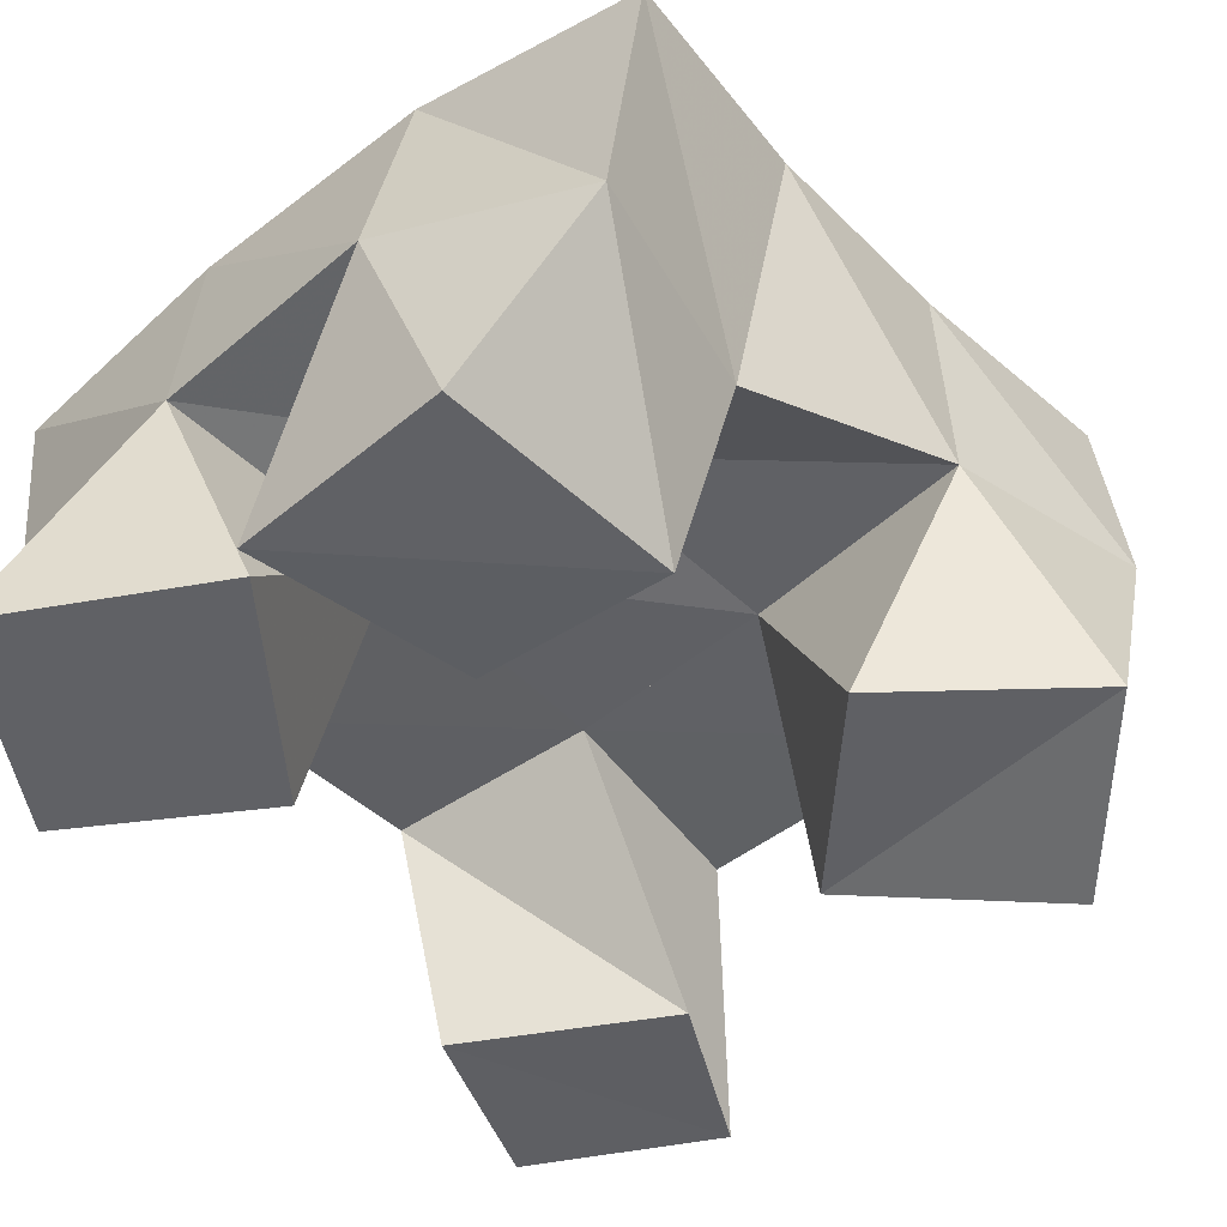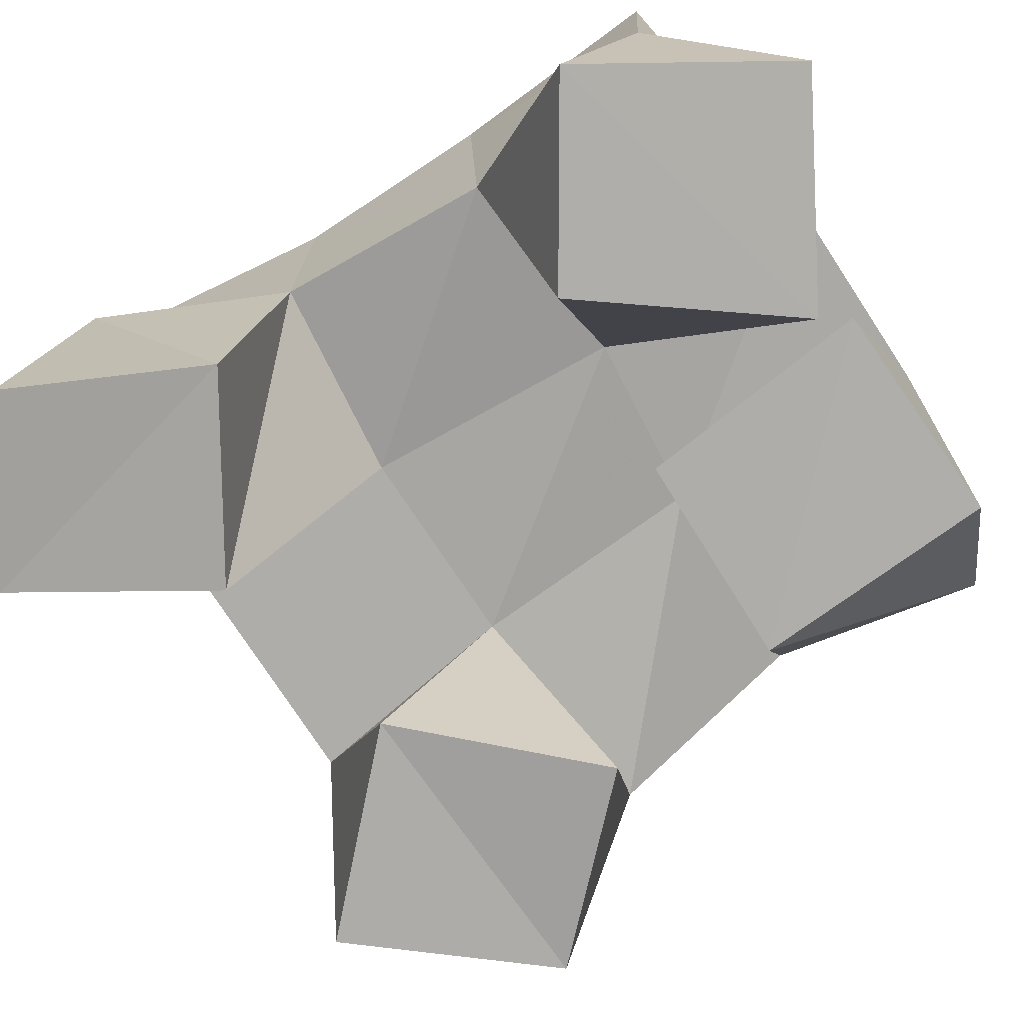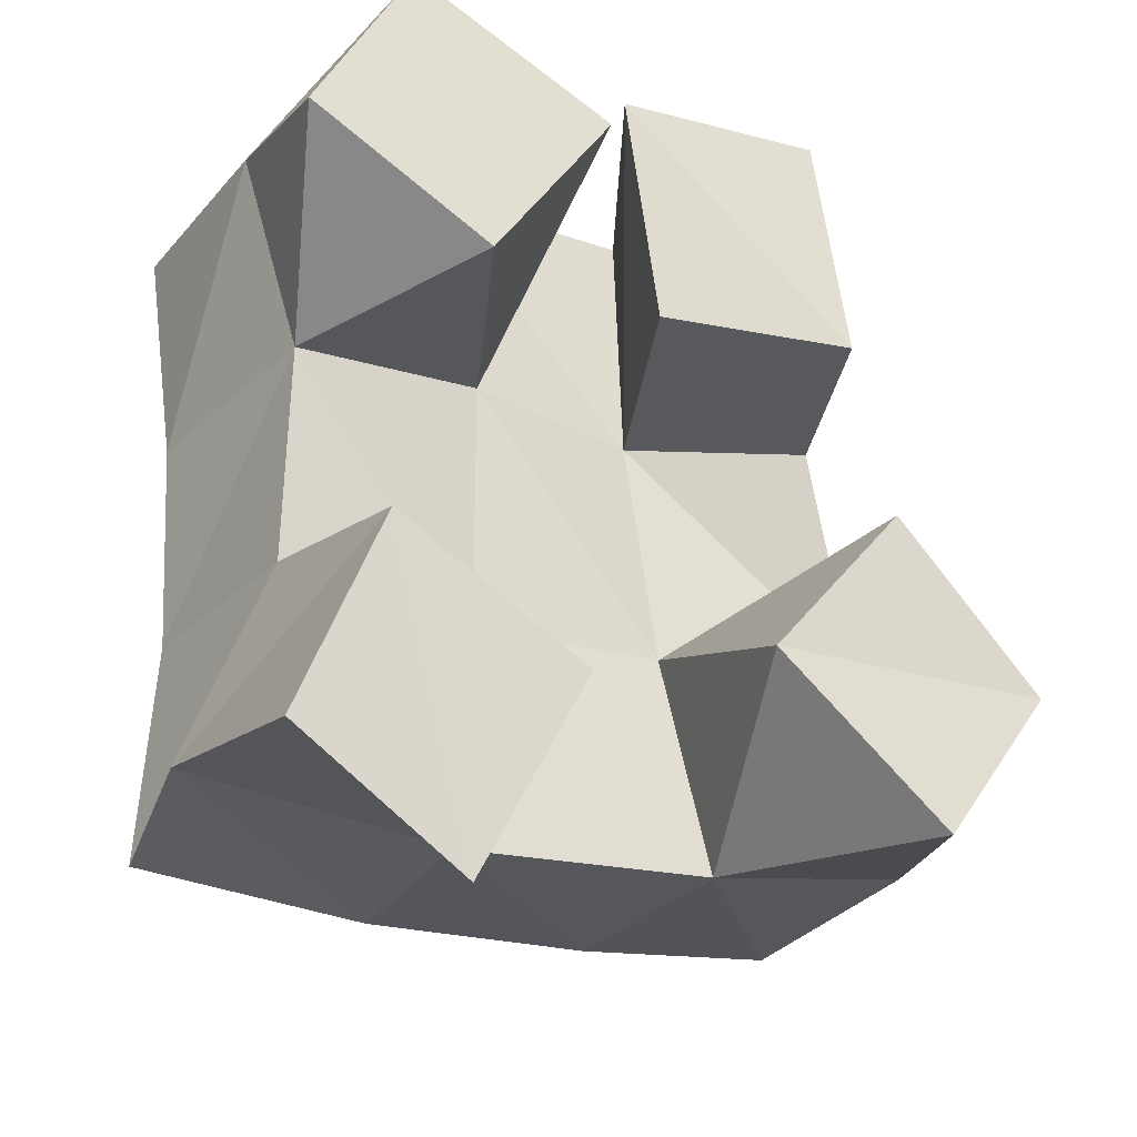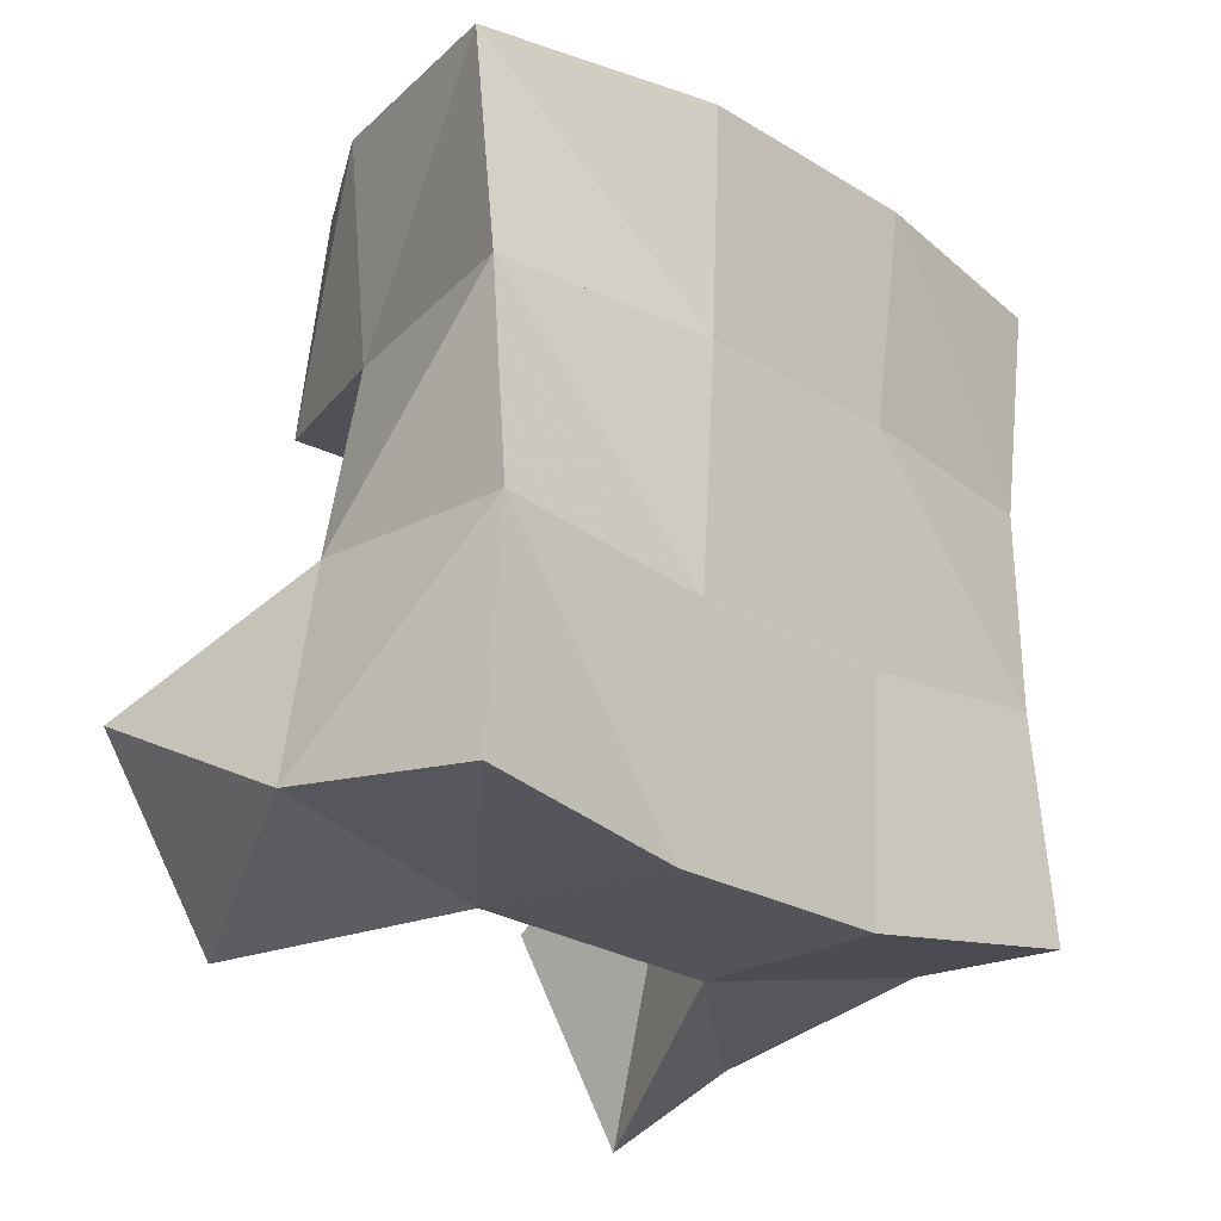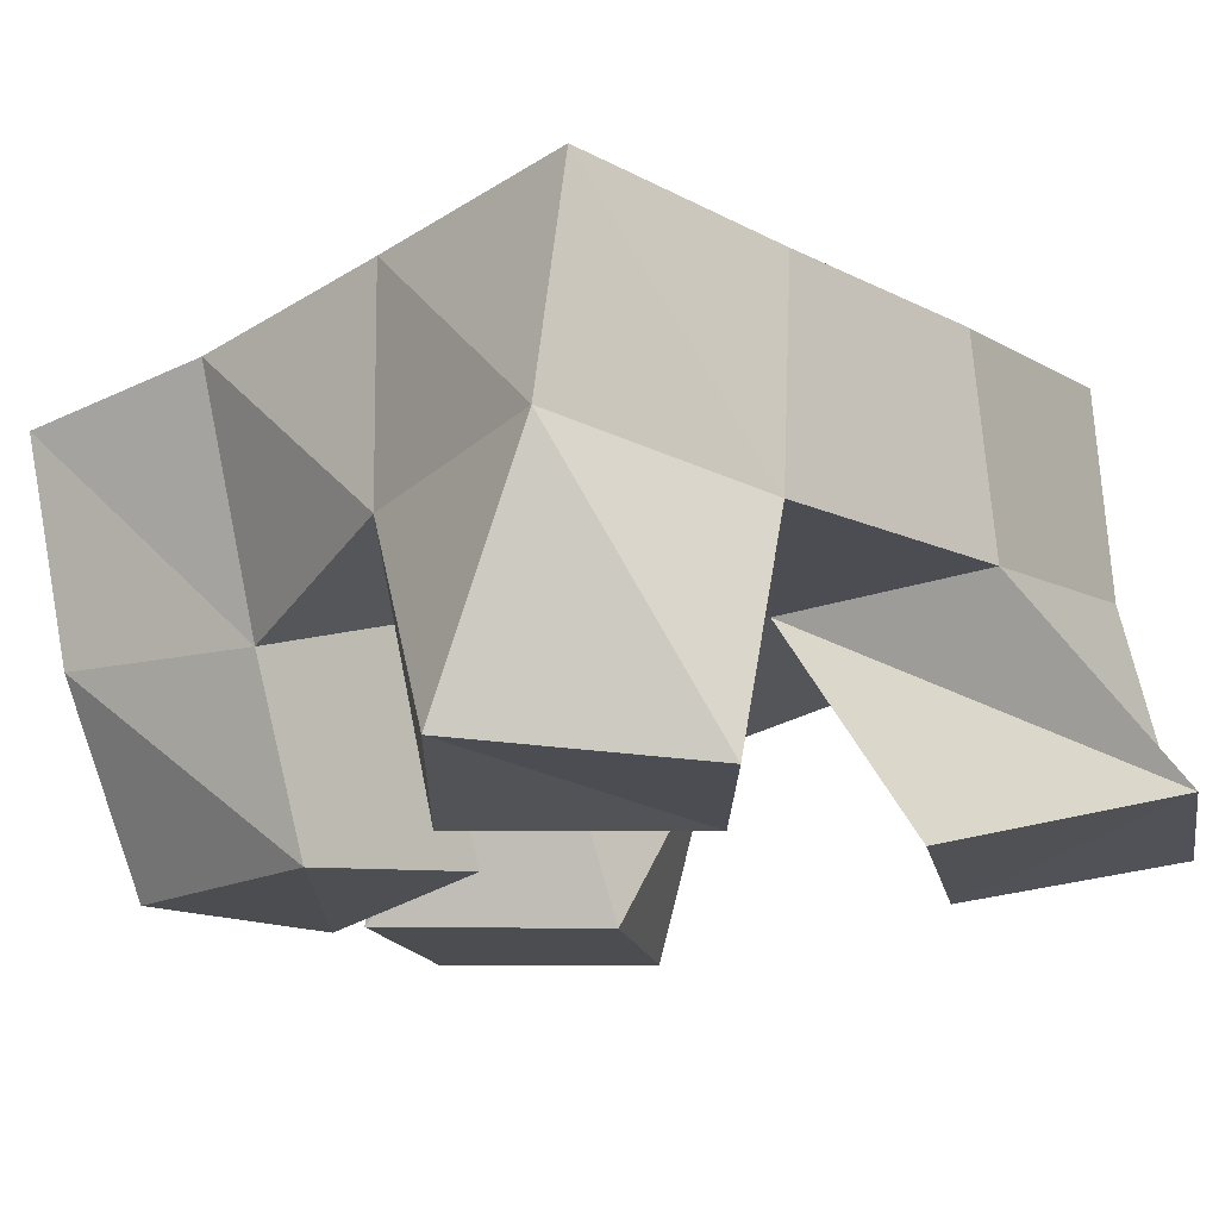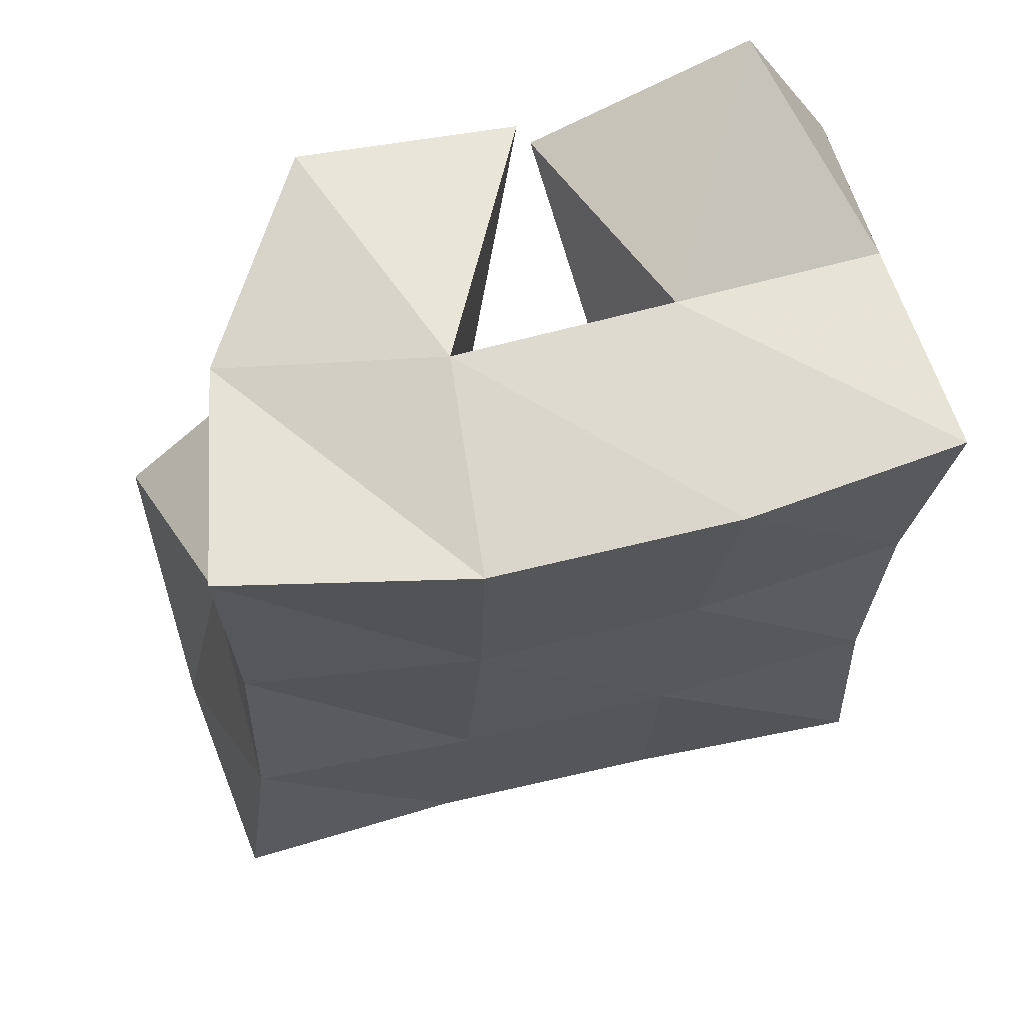
<metadata>
{"format":"obj","ext":"obj","renderer":"f3d","projection":"perspective","resolution":1024,"background":"white","views":[{"elev":-47.7,"azim":35.7,"up":"+Y"},{"elev":-77.4,"azim":-62.8,"up":"+Y"},{"elev":-31.7,"azim":-28.9,"up":"+Z"},{"elev":-17.6,"azim":135.6,"up":"+Z"},{"elev":-16.5,"azim":128.6,"up":"+Y"},{"elev":67.1,"azim":165.3,"up":"+Z"}]}
</metadata>
<code>
v 2.693 0.1056 0.08296
v 2.692 0.1603 0.0973
v 2.732 0.1093 0.0615
v 2.75 0.1529 0.09025
v 2.709 0.1 0.1282
v 2.707 0.1484 0.1416
v 2.753 0.1018 0.1063
v 2.752 0.1517 0.1406
v 2.771 0.1056 0.1981
v 2.79 0.1531 0.1987
v 2.816 0.1 0.2023
v 2.83 0.1395 0.2027
v 2.76 0.1005 0.2483
v 2.789 0.1547 0.257
v 2.808 0.1 0.2548
v 2.836 0.1412 0.2493
v 2.729 0.1 0.1965
v 2.705 0.1419 0.1899
v 2.758 0.1014 0.2419
v 2.75 0.1478 0.1987
v 2.687 0.1001 0.218
v 2.691 0.1438 0.2362
v 2.71 0.1016 0.2633
v 2.74 0.1518 0.2516
v 2.832 0.1 0.09019
v 2.809 0.1518 0.09686
v 2.862 0.1052 0.1308
v 2.861 0.1569 0.1099
v 2.793 0.1 0.1219
v 2.797 0.1523 0.1458
v 2.825 0.1001 0.1622
v 2.848 0.1512 0.156
v 2.701 0.2041 0.09626
v 2.752 0.2001 0.09308
v 2.701 0.1992 0.1461
v 2.75 0.2004 0.1447
v 2.696 0.1935 0.1917
v 2.745 0.1989 0.197
v 2.689 0.1925 0.2398
v 2.739 0.1997 0.2462
v 2.805 0.1998 0.0976
v 2.799 0.2004 0.1486
v 2.794 0.1997 0.201
v 2.793 0.2005 0.2505
v 2.855 0.2041 0.1073
v 2.847 0.2001 0.1575
v 2.845 0.1934 0.2048
v 2.846 0.1889 0.252
f 1 2 4
f 3 1 4
f 2 6 8
f 4 2 8
f 6 5 7
f 8 6 7
f 5 1 3
f 7 5 3
f 8 7 3
f 4 8 3
f 2 1 5
f 6 2 5
f 9 10 12
f 11 9 12
f 10 14 16
f 12 10 16
f 14 13 15
f 16 14 15
f 13 9 11
f 15 13 11
f 16 15 11
f 12 16 11
f 10 9 13
f 14 10 13
f 17 18 20
f 19 17 20
f 18 22 24
f 20 18 24
f 22 21 23
f 24 22 23
f 21 17 19
f 23 21 19
f 24 23 19
f 20 24 19
f 18 17 21
f 22 18 21
f 25 26 28
f 27 25 28
f 26 30 32
f 28 26 32
f 30 29 31
f 32 30 31
f 29 25 27
f 31 29 27
f 32 31 27
f 28 32 27
f 26 25 29
f 30 26 29
f 2 33 34
f 4 2 34
f 33 35 36
f 34 33 36
f 35 6 8
f 36 35 8
f 6 2 4
f 8 6 4
f 36 8 4
f 34 36 4
f 33 2 6
f 35 33 6
f 6 35 36
f 8 6 36
f 35 37 38
f 36 35 38
f 37 18 20
f 38 37 20
f 18 6 8
f 20 18 8
f 38 20 8
f 36 38 8
f 35 6 18
f 37 35 18
f 18 37 38
f 20 18 38
f 37 39 40
f 38 37 40
f 39 22 24
f 40 39 24
f 22 18 20
f 24 22 20
f 40 24 20
f 38 40 20
f 37 18 22
f 39 37 22
f 4 34 41
f 26 4 41
f 34 36 42
f 41 34 42
f 36 8 30
f 42 36 30
f 8 4 26
f 30 8 26
f 42 30 26
f 41 42 26
f 34 4 8
f 36 34 8
f 8 36 42
f 30 8 42
f 36 38 43
f 42 36 43
f 38 20 10
f 43 38 10
f 20 8 30
f 10 20 30
f 43 10 30
f 42 43 30
f 36 8 20
f 38 36 20
f 20 38 43
f 10 20 43
f 38 40 44
f 43 38 44
f 40 24 14
f 44 40 14
f 24 20 10
f 14 24 10
f 44 14 10
f 43 44 10
f 38 20 24
f 40 38 24
f 26 41 45
f 28 26 45
f 41 42 46
f 45 41 46
f 42 30 32
f 46 42 32
f 30 26 28
f 32 30 28
f 46 32 28
f 45 46 28
f 41 26 30
f 42 41 30
f 30 42 46
f 32 30 46
f 42 43 47
f 46 42 47
f 43 10 12
f 47 43 12
f 10 30 32
f 12 10 32
f 47 12 32
f 46 47 32
f 42 30 10
f 43 42 10
f 10 43 47
f 12 10 47
f 43 44 48
f 47 43 48
f 44 14 16
f 48 44 16
f 14 10 12
f 16 14 12
f 48 16 12
f 47 48 12
f 43 10 14
f 44 43 14

</code>
